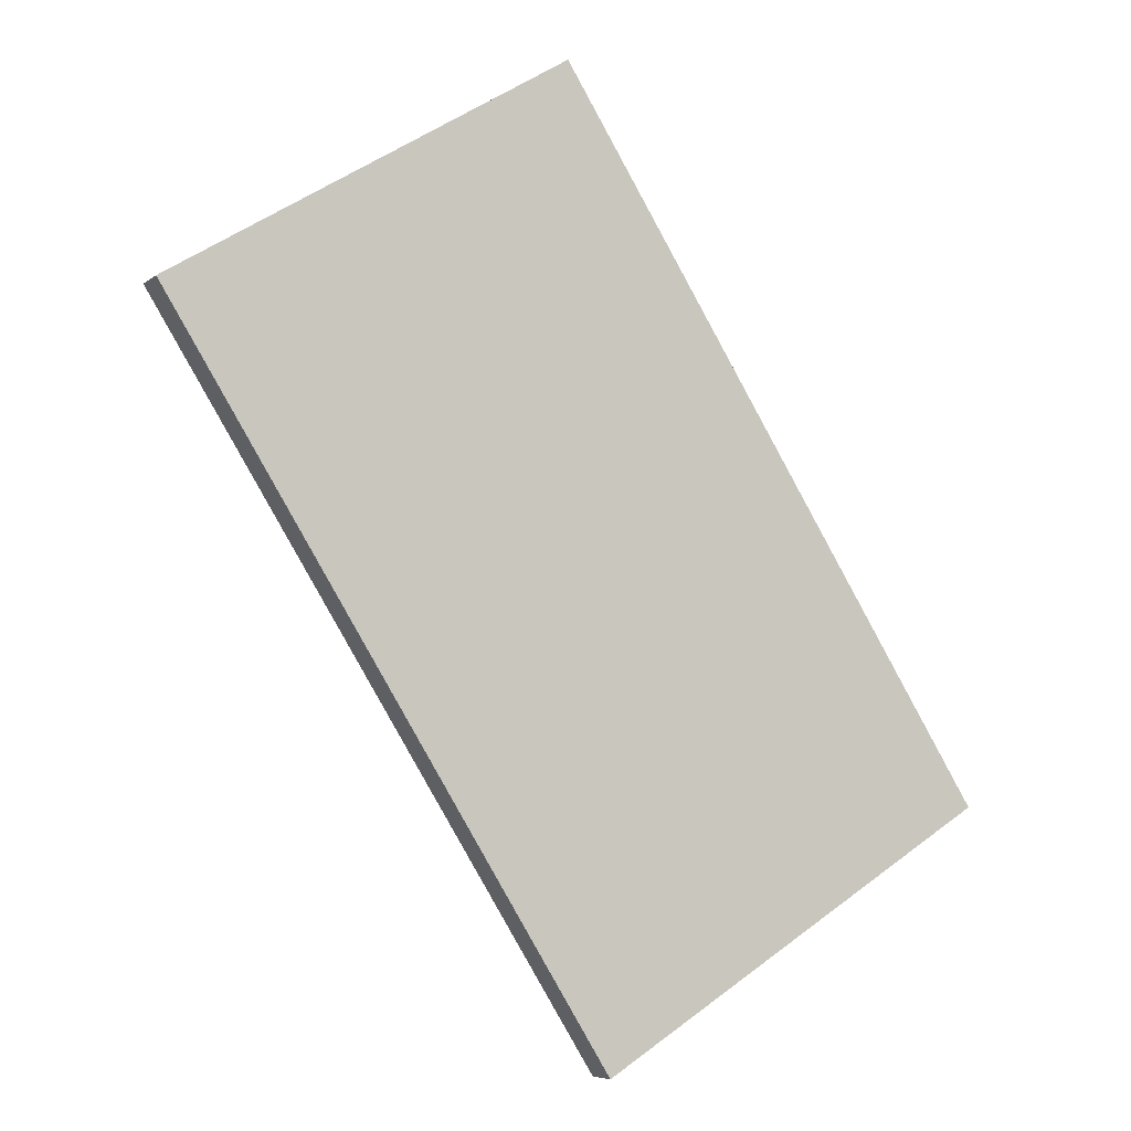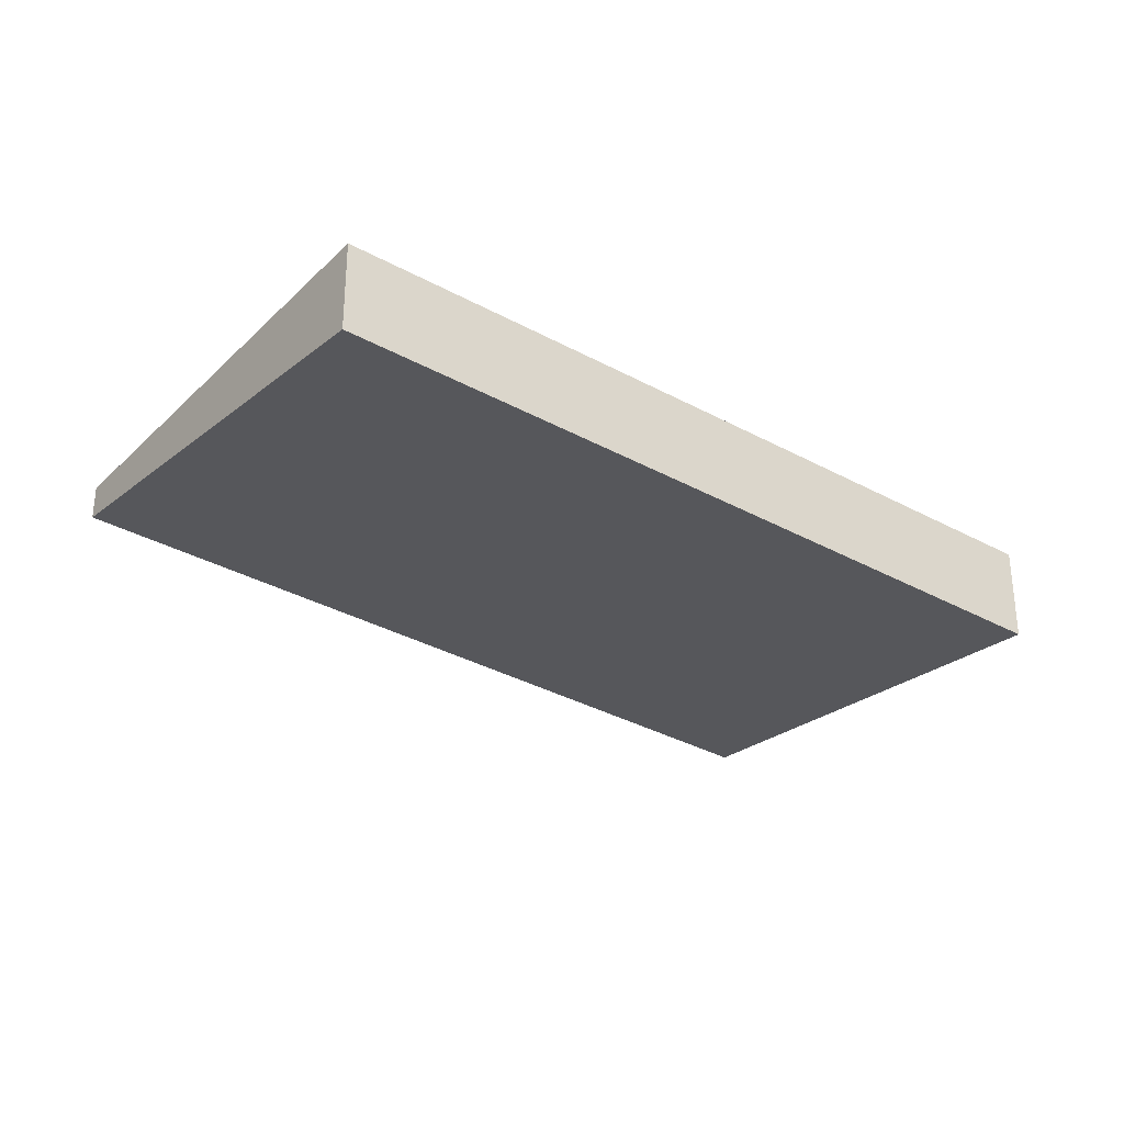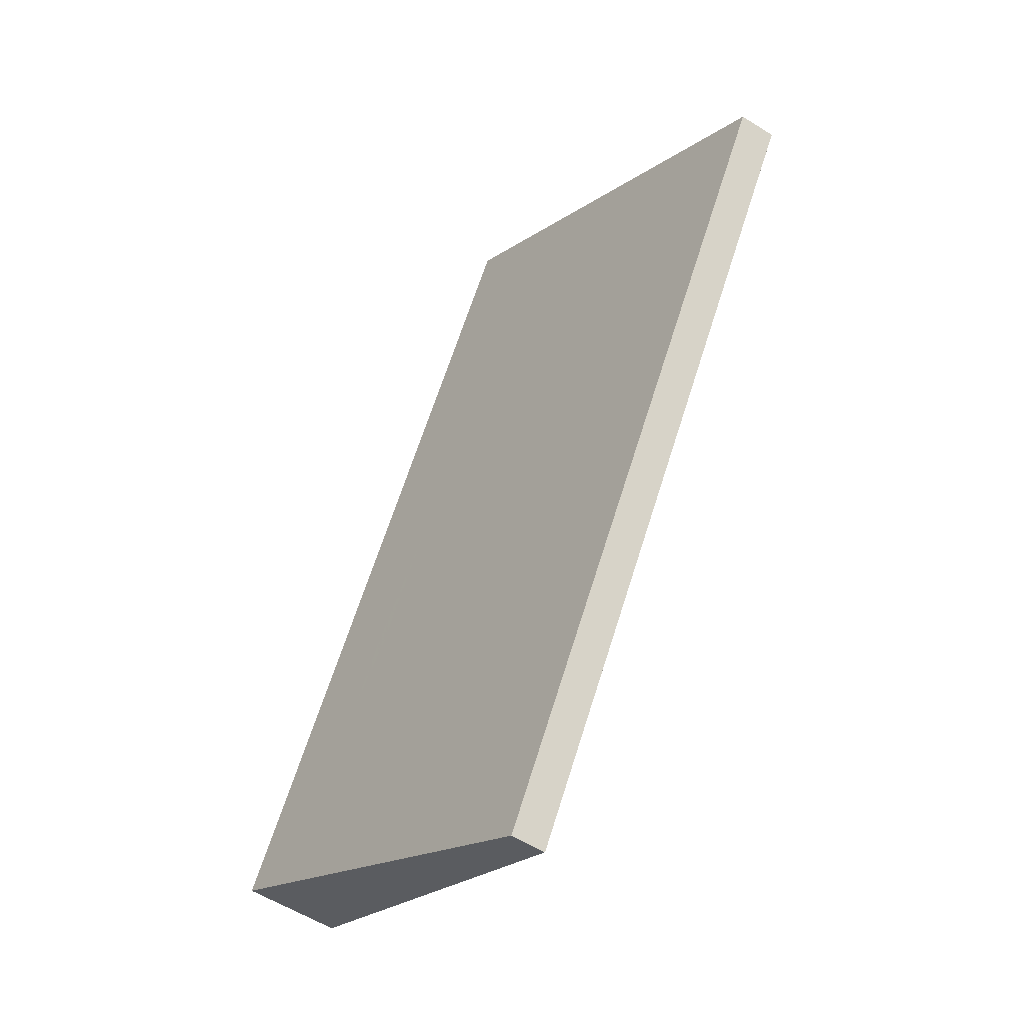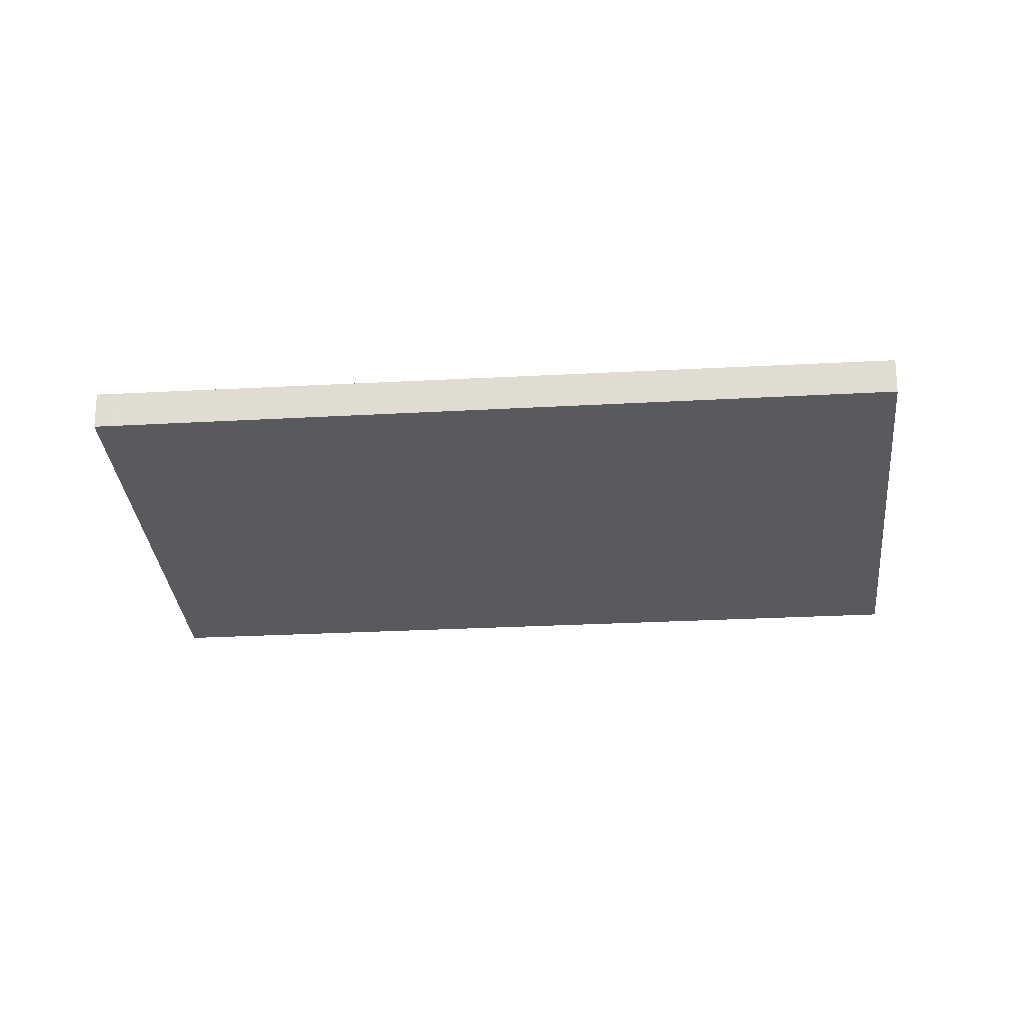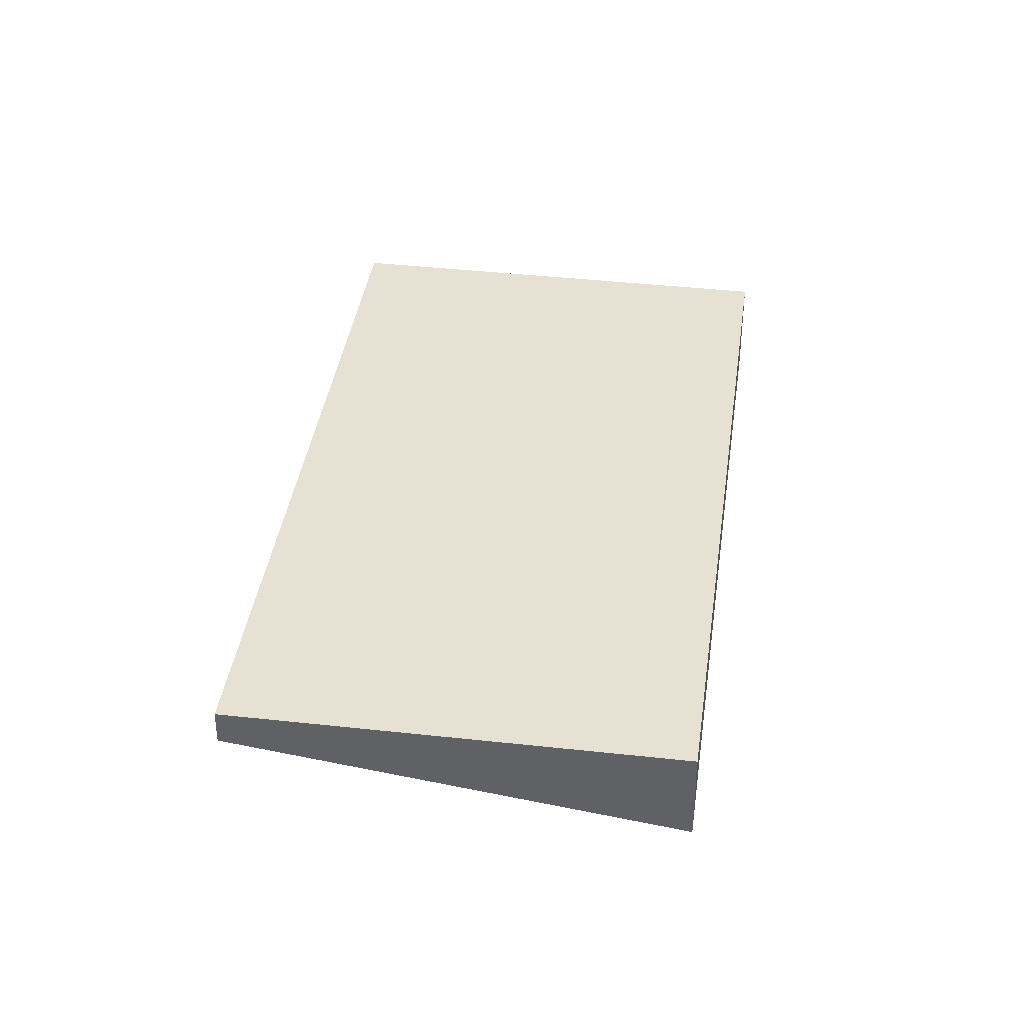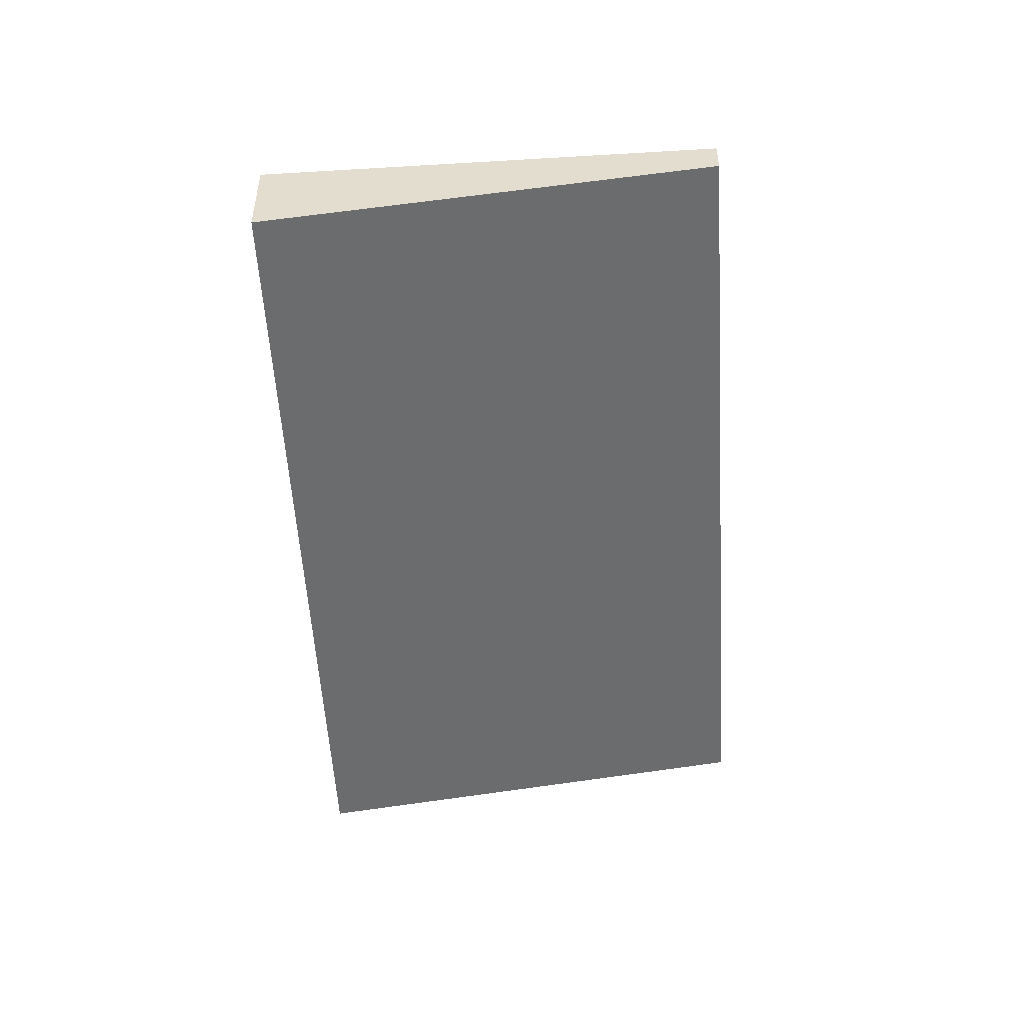
<metadata>
{"format":"obj","ext":"obj","renderer":"f3d","projection":"perspective","resolution":1024,"background":"white","views":[{"elev":-6.5,"azim":-26.1,"up":"+Y"},{"elev":-33.3,"azim":85.2,"up":"+Z"},{"elev":-56.2,"azim":-123.4,"up":"+Y"},{"elev":-23.7,"azim":-52.5,"up":"+Z"},{"elev":38.6,"azim":40.1,"up":"+Z"},{"elev":-52.8,"azim":-144.4,"up":"+Z"}]}
</metadata>
<code>
v -1966 -599.3 -0.4098
v -1971 -591.2 -0.4304
v -1966 -588.4 -1.13
v -1961 -596.4 -1.112
v -1967 -588.9 -1.01
v -1962 -596.9 -0.9917
v -1969 -590 -0.7454
v -1964 -598 -0.727
v -1967 -589 -1.01
v -1969 -590.1 -0.745
v -1971 -591.4 -0.43
v -1969 -590.3 -0.7445
v -1967 -589.3 -1.009
v -1971 -591.6 -0.4294
v -1966 -590.9 -1.005
v -1968 -592 -0.7407
v -1970 -593.3 -0.4251
v -1966 -599.1 -0.4615
v -1969 -593.1 -0.4768
v -1970 -591.4 -0.4811
v -1969 -593.9 -0.4237
v -1969 -593.7 -0.4753
v -1967 -592.6 -0.7393
v -1968 -595.1 -0.4717
v -1968 -595.3 -0.42
v -1966 -594 -0.7361
v -1966 -588.5 -1.13
v -1966 -588.8 -1.129
v -1965 -590.4 -1.126
v -1970 -591.2 -0.4817
v -1971 -591 -0.4821
v -1965 -591.5 -1.004
v -1965 -591 -1.124
v -1964 -592.4 -1.121
v -1965 -592.9 -1.001
v -1966 -591.7 -0.9598
v -1966 -591.1 -0.9613
v -1962 -597.1 -0.946
v -1965 -593.1 -0.9562
v -1967 -589.2 -0.9662
v -1967 -589.1 -0.9665
v -1967 -589.4 -0.9656
v -1964 -594.2 -0.998
v -1963 -593.7 -1.118
v -1964 -594.4 -0.953
v -1966 -595.3 -0.7332
v -1968 -596.6 -0.4168
v -1967 -596.4 -0.4685
v -1963 -594.5 -1.117
v -1963 -594.9 -0.9963
v -1964 -595.1 -0.9511
v -1965 -596 -0.7315
v -1967 -597.1 -0.4666
v -1967 -597.3 -0.4149
v -1963 -595.1 -0.9959
v -1964 -595.3 -0.9506
v -1965 -596.2 -0.7311
v -1967 -597.3 -0.4661
v -1967 -597.5 -0.4145
v -1962 -594.6 -1.116
v -1962 -596.9 -0.9918
v -1962 -597.1 -0.946
v -1964 -598 -0.727
v -1966 -599.1 -0.4615
v -1966 -599.3 -0.4098
v -1961 -596.4 -1.112
v -1964 -595.4 -0.9345
v -1964 -595.2 -0.9349
v -1962 -597.2 -0.9299
v -1962 -597.2 -0.9298
v -1966 -591.8 -0.9437
v -1966 -591.2 -0.9452
v -1964 -594.5 -0.9368
v -1967 -589.3 -0.95
v -1968 -589.1 -0.9504
v -1967 -589.5 -0.9494
v -1965 -593.2 -0.9401
v -1965 -593.1 -0.9403
v -1966 -593.9 -0.7363
v -1964 -592.4 -1.121
v -1965 -592.8 -1.001
v -1965 -593 -0.9564
v -1968 -595 -0.4719
v -1968 -595.2 -0.4203
v -1962 -596.8 -1.029
v -1963 -595 -1.034
v -1962 -596.8 -1.029
v -1964 -592.8 -1.039
v -1964 -592.7 -1.04
v -1965 -591.4 -1.043
v -1966 -590.8 -1.044
v -1963 -594.8 -1.034
v -1964 -594 -1.036
v -1967 -588.9 -1.049
v -1967 -588.7 -1.05
v -1967 -589.1 -1.049
v -1963 -595.2 -0.9774
v -1963 -595 -0.9778
v -1962 -597 -0.9728
v -1962 -597 -0.9728
v -1965 -593 -0.983
v -1965 -592.9 -0.9832
v -1966 -591.6 -0.9866
v -1966 -591 -0.9881
v -1964 -594.3 -0.9797
v -1967 -589.1 -0.993
v -1967 -589 -0.9933
v -1967 -589.3 -0.9923
v -1962 -596.7 -0.9736
v -1962 -596.6 -0.9925
v -1963 -596.9 -0.9307
v -1963 -596.8 -0.9468
v -1966 -599 -0.4107
v -1966 -598.8 -0.4623
v -1964 -597.7 -0.7277
v -1962 -596.5 -1.03
v -1961 -596.1 -1.113
v -1966 -599.3 -0.4098
v -1966 -599.3 -0.4098
v -1966 -599.3 0
v -1966 -599.3 0
v -1971 -591 -0.4821
v -1971 -591.2 -0.4304
v -1971 -591.2 0
v -1971 -591 0
v -1966 -588.5 -1.13
v -1966 -588.4 -1.13
v -1966 -588.4 0
v -1966 -588.5 0
v -1962 -596.8 -1.029
v -1961 -596.4 -1.112
v -1961 -596.4 0
v -1962 -596.8 0
v -1967 -588.7 -1.05
v -1967 -588.9 -1.01
v -1967 -588.9 0
v -1967 -588.7 0
v -1962 -597 -0.9728
v -1962 -596.9 -0.9917
v -1962 -596.9 0
v -1962 -597 1.11e-16
v -1968 -589.1 -0.9504
v -1969 -590 -0.7454
v -1969 -590 0
v -1968 -589.1 -1.11e-16
v -1966 -599.1 -0.4615
v -1964 -598 -0.727
v -1964 -598 0
v -1966 -599.1 0
v -1971 -591.2 -0.4304
v -1971 -591.4 -0.43
v -1971 -591.4 -5.551e-17
v -1971 -591.2 0
v -1971 -591.4 -0.43
v -1971 -591.6 -0.4294
v -1971 -591.6 0
v -1971 -591.4 -5.551e-17
v -1971 -591.6 -0.4294
v -1970 -593.3 -0.4251
v -1970 -593.3 -5.551e-17
v -1971 -591.6 0
v -1966 -599.3 -0.4098
v -1966 -599.1 -0.4615
v -1966 -599.1 0
v -1966 -599.3 0
v -1970 -593.3 -0.4251
v -1969 -593.9 -0.4237
v -1969 -593.9 0
v -1970 -593.3 -5.551e-17
v -1968 -595.2 -0.4203
v -1968 -595.3 -0.42
v -1968 -595.3 0
v -1968 -595.2 -5.551e-17
v -1966 -588.8 -1.129
v -1966 -588.5 -1.13
v -1966 -588.5 0
v -1966 -588.8 0
v -1965 -590.4 -1.126
v -1966 -588.8 -1.129
v -1966 -588.8 0
v -1965 -590.4 0
v -1965 -591 -1.124
v -1965 -590.4 -1.126
v -1965 -590.4 0
v -1965 -591 0
v -1969 -590 -0.7454
v -1971 -591 -0.4821
v -1971 -591 0
v -1969 -590 0
v -1964 -592.4 -1.121
v -1965 -591 -1.124
v -1965 -591 0
v -1964 -592.4 0
v -1963 -593.7 -1.118
v -1964 -592.4 -1.121
v -1964 -592.4 0
v -1963 -593.7 0
v -1962 -597.2 -0.9298
v -1962 -597.1 -0.946
v -1962 -597.1 -1.11e-16
v -1962 -597.2 1.11e-16
v -1967 -589 -0.9933
v -1967 -589.1 -0.9665
v -1967 -589.1 0
v -1967 -589 -1.11e-16
v -1963 -594.5 -1.117
v -1963 -593.7 -1.118
v -1963 -593.7 0
v -1963 -594.5 0
v -1968 -595.3 -0.42
v -1968 -596.6 -0.4168
v -1968 -596.6 -5.551e-17
v -1968 -595.3 0
v -1962 -594.6 -1.116
v -1963 -594.5 -1.117
v -1963 -594.5 0
v -1962 -594.6 0
v -1968 -596.6 -0.4168
v -1967 -597.3 -0.4149
v -1967 -597.3 0
v -1968 -596.6 -5.551e-17
v -1967 -597.3 -0.4149
v -1967 -597.5 -0.4145
v -1967 -597.5 0
v -1967 -597.3 0
v -1961 -596.1 -1.113
v -1962 -594.6 -1.116
v -1962 -594.6 0
v -1961 -596.1 2.22e-16
v -1966 -599 -0.4107
v -1966 -599.3 -0.4098
v -1966 -599.3 0
v -1966 -599 5.551e-17
v -1961 -596.4 -1.112
v -1961 -596.4 -1.112
v -1961 -596.4 0
v -1961 -596.4 0
v -1964 -598 -0.727
v -1962 -597.2 -0.9298
v -1962 -597.2 1.11e-16
v -1964 -598 0
v -1967 -589.1 -0.9665
v -1968 -589.1 -0.9504
v -1968 -589.1 -1.11e-16
v -1967 -589.1 0
v -1964 -592.4 -1.121
v -1964 -592.4 -1.121
v -1964 -592.4 0
v -1964 -592.4 0
v -1969 -593.9 -0.4237
v -1968 -595.2 -0.4203
v -1968 -595.2 -5.551e-17
v -1969 -593.9 0
v -1962 -596.9 -0.9917
v -1962 -596.8 -1.029
v -1962 -596.8 0
v -1962 -596.9 0
v -1966 -588.4 -1.13
v -1967 -588.7 -1.05
v -1967 -588.7 0
v -1966 -588.4 0
v -1962 -597.1 -0.946
v -1962 -597 -0.9728
v -1962 -597 1.11e-16
v -1962 -597.1 -1.11e-16
v -1967 -588.9 -1.01
v -1967 -589 -0.9933
v -1967 -589 -1.11e-16
v -1967 -588.9 0
v -1967 -597.5 -0.4145
v -1966 -599 -0.4107
v -1966 -599 5.551e-17
v -1967 -597.5 0
v -1961 -596.4 -1.112
v -1961 -596.1 -1.113
v -1961 -596.1 2.22e-16
v -1961 -596.4 0
v -1966 -599.3 0
v -1971 -591.2 0
v -1966 -588.4 0
v -1961 -596.4 0
f 31 7 10 30
f 95 3 27 94
f 107 5 9 106
f 108 13 15 104
f 20 12 16 19
f 106 9 13 108
f 30 10 12 20
f 103 32 81 102
f 83 22 23 79
f 84 21 22 83
f 19 17 14 20
f 21 17 19 22
f 22 19 16 23
f 54 47 48 53
f 53 48 46 52
f 96 28 29 91
f 94 27 28 96
f 90 33 80 89
f 30 11 2 31
f 20 14 11 30
f 91 29 33 90
f 104 15 32 103
f 93 44 49 92
f 105 43 50 98
f 72 37 36 71
f 73 45 51 68
f 75 41 40 74
f 76 42 37 72
f 74 40 42 76
f 78 71 36 82
f 88 34 44 93
f 101 35 43 105
f 77 39 45 73
f 47 25 24 48
f 48 24 26 46
f 92 49 60 86
f 98 50 55 97
f 68 51 56 67
f 59 54 53 58
f 58 53 52 57
f 110 61 99 109
f 112 62 69 111
f 114 64 65 113
f 115 63 64 114
f 117 66 85 116
f 99 61 6 100
f 69 62 38 70
f 64 18 1 65
f 63 8 18 64
f 85 66 4 87
f 67 57 52 68
f 111 69 63 115
f 70 8 63 69
f 71 23 16 72
f 68 52 46 73
f 74 10 7 75
f 72 16 12 76
f 76 12 10 74
f 79 23 71 78
f 73 46 26 77
f 78 77 26 79
f 89 80 34 88
f 82 39 77 78
f 102 81 35 101
f 79 26 24 83
f 83 24 25 84
f 116 85 61 110
f 87 6 61 85
f 88 35 81 89
f 89 81 32 90
f 90 32 15 91
f 92 50 43 93
f 93 43 35 88
f 86 55 50 92
f 94 9 5 95
f 91 15 13 96
f 96 13 9 94
f 97 56 51 98
f 109 99 62 112
f 100 38 62 99
f 101 39 82 102
f 103 36 37 104
f 98 51 45 105
f 105 45 39 101
f 106 40 41 107
f 104 37 42 108
f 108 42 40 106
f 102 82 36 103
f 109 97 55 110
f 111 67 56 112
f 113 59 58 114
f 114 58 57 115
f 116 86 60 117
f 115 57 67 111
f 110 55 86 116
f 112 56 97 109
f 119 120 121 118
f 123 124 125 122
f 127 128 129 126
f 131 132 133 130
f 135 136 137 134
f 139 140 141 138
f 143 144 145 142
f 147 148 149 146
f 151 152 153 150
f 155 156 157 154
f 159 160 161 158
f 163 164 165 162
f 167 168 169 166
f 171 172 173 170
f 175 176 177 174
f 179 180 181 178
f 183 184 185 182
f 187 188 189 186
f 191 192 193 190
f 195 196 197 194
f 199 200 201 198
f 203 204 205 202
f 207 208 209 206
f 211 212 213 210
f 215 216 217 214
f 219 220 221 218
f 223 224 225 222
f 227 228 229 226
f 231 232 233 230
f 235 236 237 234
f 239 240 241 238
f 243 244 245 242
f 247 248 249 246
f 251 252 253 250
f 255 256 257 254
f 259 260 261 258
f 263 264 265 262
f 267 268 269 266
f 271 272 273 270
f 275 276 277 274
f 279 280 281 278

</code>
